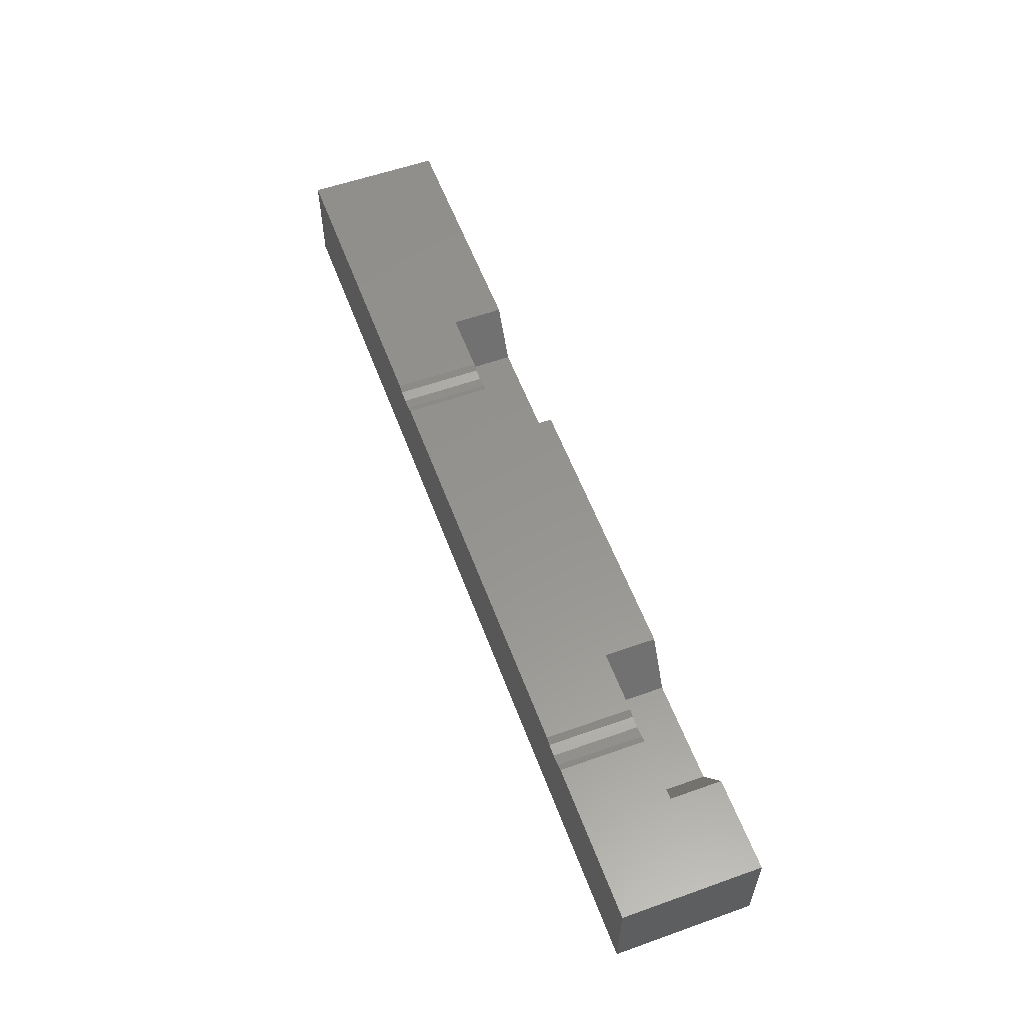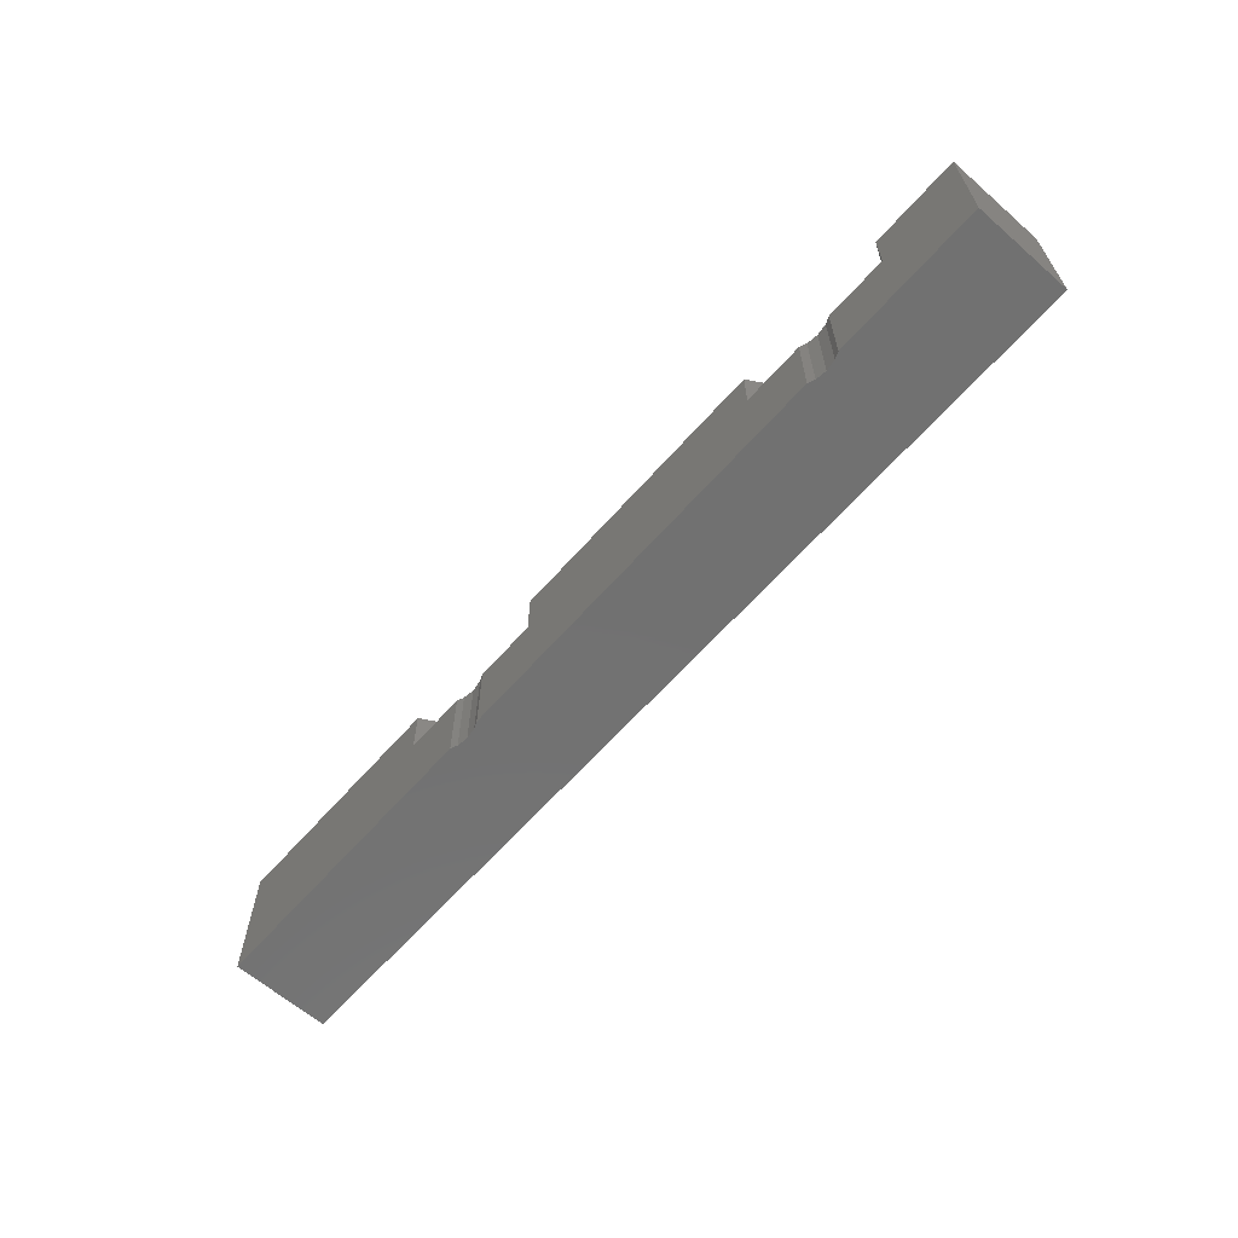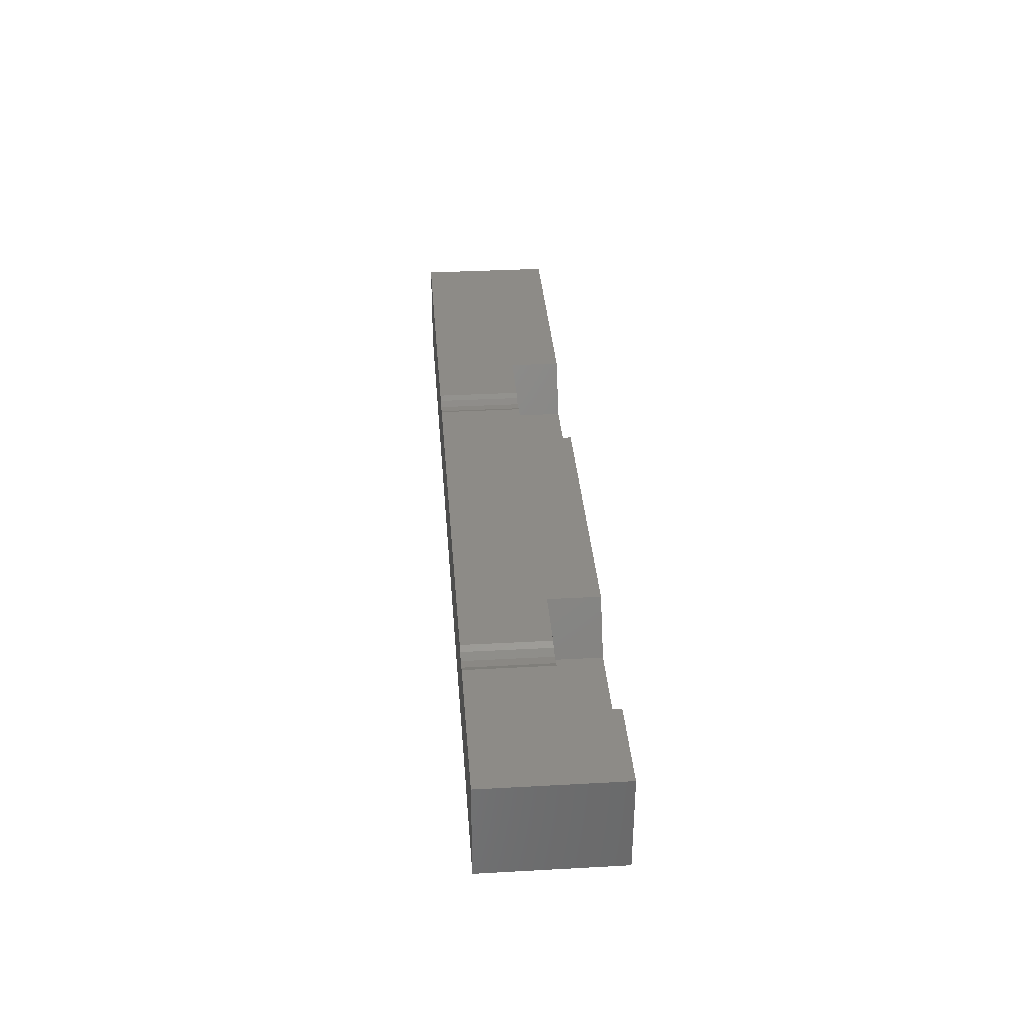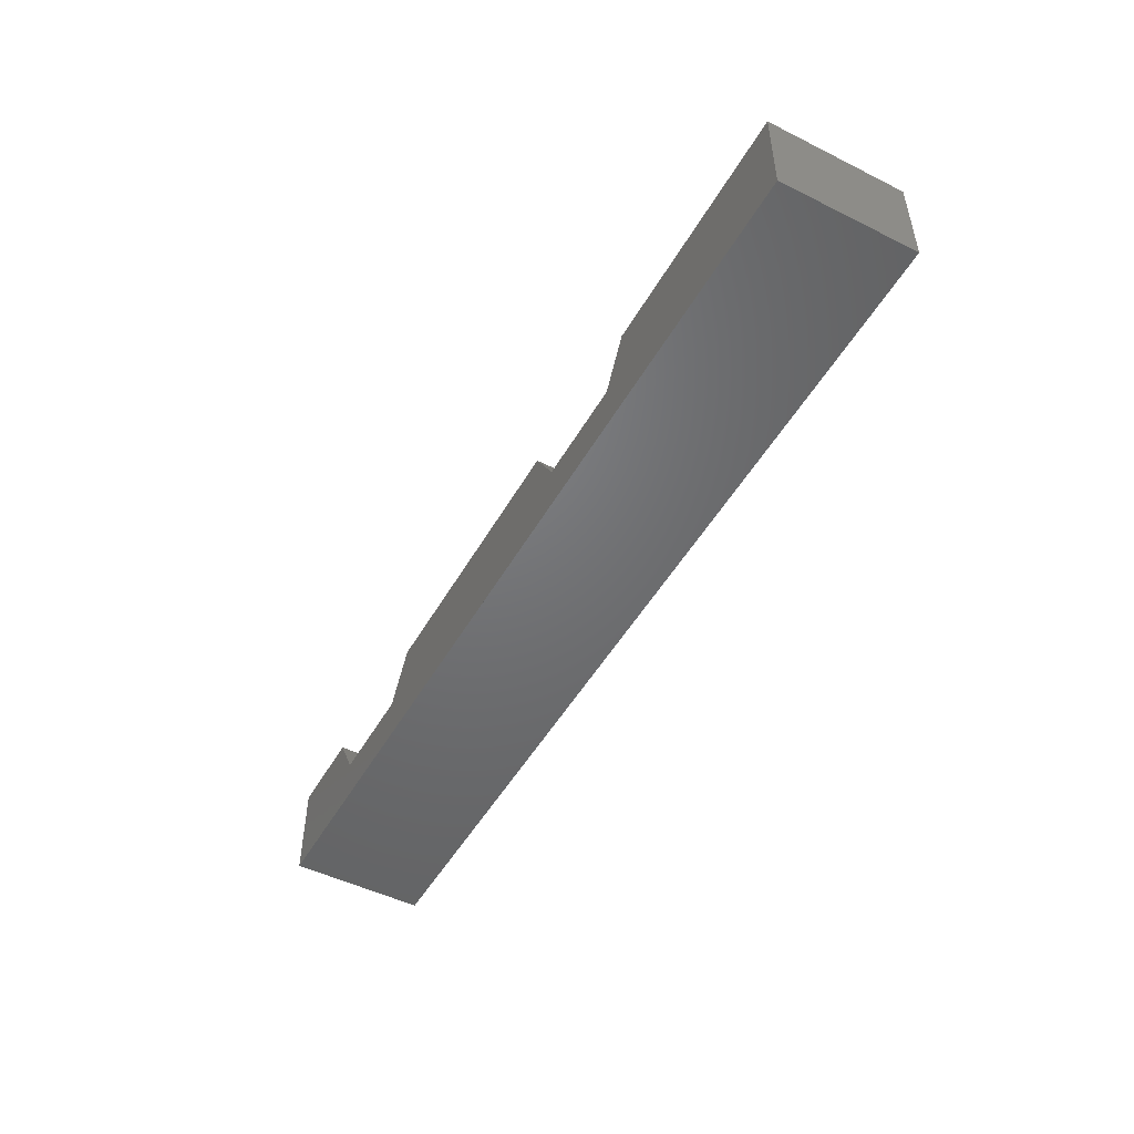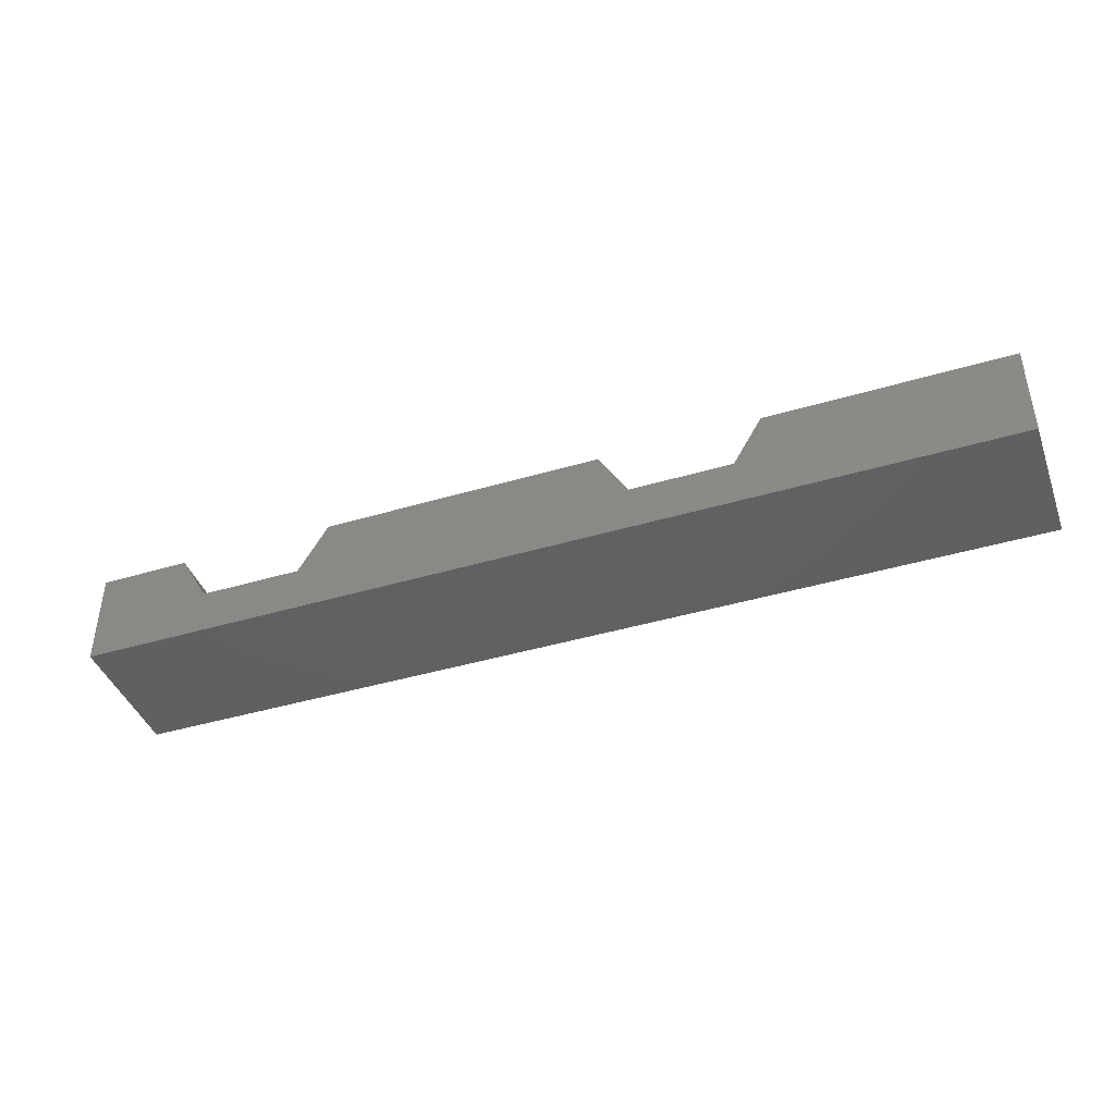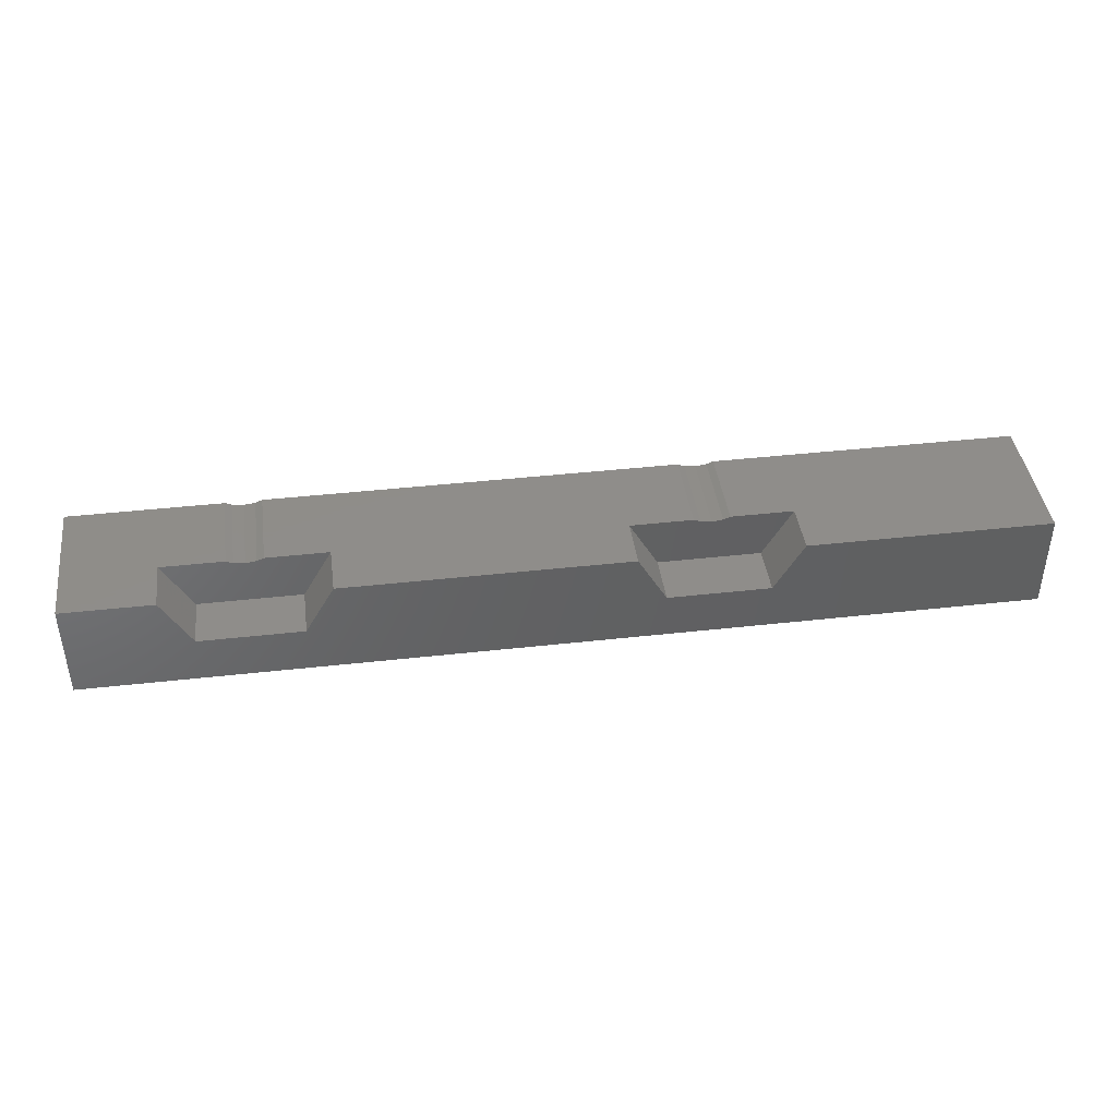
<metadata>
{"format":"stl","ext":"stl","renderer":"f3d","projection":"perspective","resolution":1024,"background":"white","views":[{"elev":57.1,"azim":-110.3,"up":"+Y"},{"elev":-63.3,"azim":-131.4,"up":"+Z"},{"elev":34.6,"azim":-94.2,"up":"+Y"},{"elev":-49.4,"azim":61.2,"up":"+Y"},{"elev":-42.1,"azim":19.6,"up":"+Y"},{"elev":41.7,"azim":-7.7,"up":"+Y"}]}
</metadata>
<code>
# stl→obj: 45 verts, 86 faces
v 204 -185.6 -250.4
v 204 -185.6 -252.8
v 190.8 -185.6 -250.4
v 187.9 -185.6 -252.8
v 206.9 -185.6 -256.8
v 187.9 -185.6 -256.8
v 190.8 -185.6 -252.8
v 206.9 -185.6 -252.8
v 179.2 -190.2 -250.4
v 179.2 -185.6 -256.8
v 179.2 -190.2 -256.8
v 179.2 -185.6 -250.4
v 222.7 -185.6 -256.8
v 222.7 -190.2 -250.4
v 222.7 -190.2 -256.8
v 222.7 -185.6 -250.4
v 183.4 -185.6 -250.4
v 184.7 -187.9 -250.4
v 189.5 -187.9 -250.4
v 205.3 -187.9 -250.4
v 210.1 -187.9 -250.4
v 211.5 -185.6 -250.4
v 200.7 -190.2 -250.4
v 205.3 -187.9 -252.8
v 207.2 -185.7 -252.8
v 207.7 -185.8 -252.8
v 208.2 -185.7 -252.8
v 211.5 -185.6 -252.8
v 208.6 -185.6 -252.8
v 210.1 -187.9 -252.8
v 183.4 -185.6 -252.8
v 186.3 -185.6 -256.8
v 186.3 -185.6 -252.8
v 208.6 -185.6 -256.8
v 187.6 -185.7 -252.8
v 187.6 -185.7 -256.8
v 187.1 -185.8 -252.8
v 187.1 -185.8 -256.8
v 186.6 -185.7 -252.8
v 186.6 -185.7 -256.8
v 208.2 -185.7 -256.8
v 207.7 -185.8 -256.8
v 207.2 -185.7 -256.8
v 184.7 -187.9 -252.8
v 189.5 -187.9 -252.8
f 1 2 3
f 4 5 6
f 5 4 7
f 5 7 3
f 5 3 2
f 5 2 8
f 9 10 11
f 10 9 12
f 13 14 15
f 14 13 16
f 9 17 12
f 17 9 18
f 18 9 19
f 19 9 20
f 20 9 21
f 21 16 22
f 16 21 14
f 14 21 9
f 14 9 23
f 19 1 3
f 1 19 20
f 24 8 2
f 8 24 25
f 25 24 26
f 27 28 29
f 28 27 30
f 30 27 26
f 30 26 24
f 17 10 12
f 10 17 31
f 31 32 10
f 32 31 33
f 29 13 34
f 13 29 28
f 13 28 22
f 13 22 16
f 35 6 36
f 6 35 4
f 37 36 38
f 36 37 35
f 39 38 40
f 38 39 37
f 33 40 32
f 40 33 39
f 27 34 41
f 34 27 29
f 26 41 42
f 41 26 27
f 25 42 43
f 42 25 26
f 8 43 5
f 43 8 25
f 44 33 31
f 33 44 39
f 39 44 37
f 35 7 4
f 7 35 45
f 45 35 37
f 45 37 44
f 18 45 44
f 45 18 19
f 5 36 6
f 36 5 43
f 36 43 38
f 38 43 42
f 15 34 13
f 34 15 41
f 41 15 42
f 42 15 11
f 40 10 32
f 10 40 11
f 11 40 38
f 11 38 42
f 20 30 24
f 30 20 21
f 31 18 44
f 18 31 17
f 2 20 24
f 20 2 1
f 19 7 45
f 7 19 3
f 15 9 11
f 9 15 23
f 23 15 14
f 30 22 28
f 22 30 21

</code>
